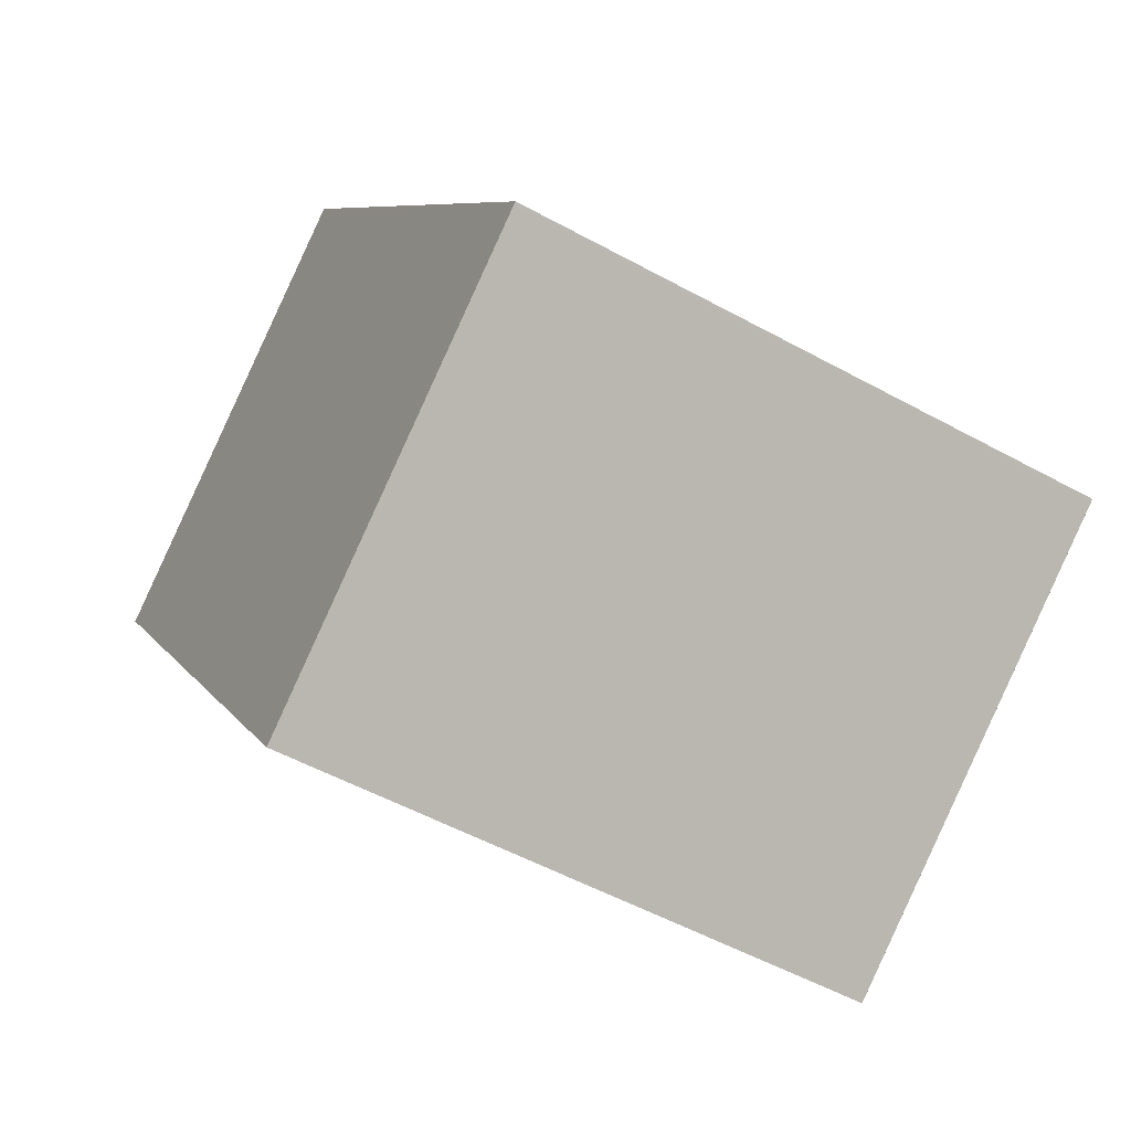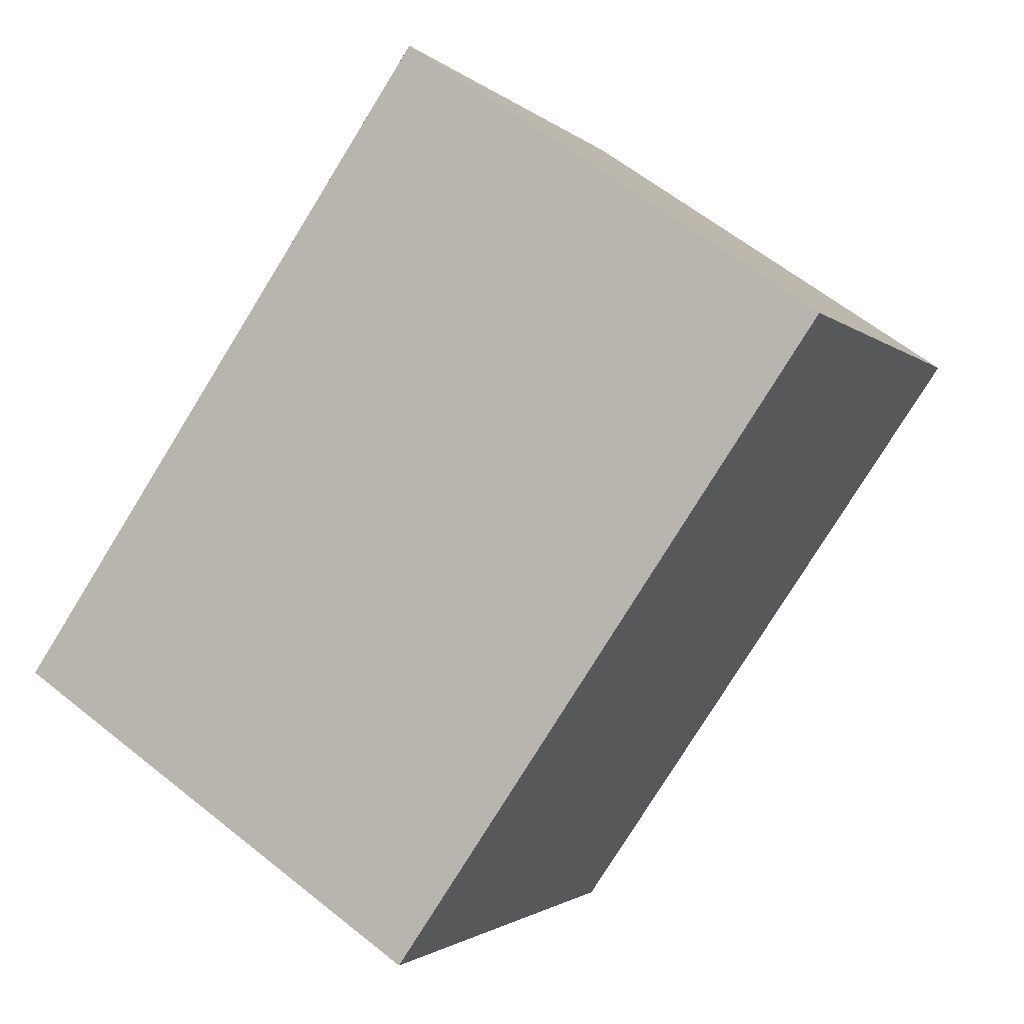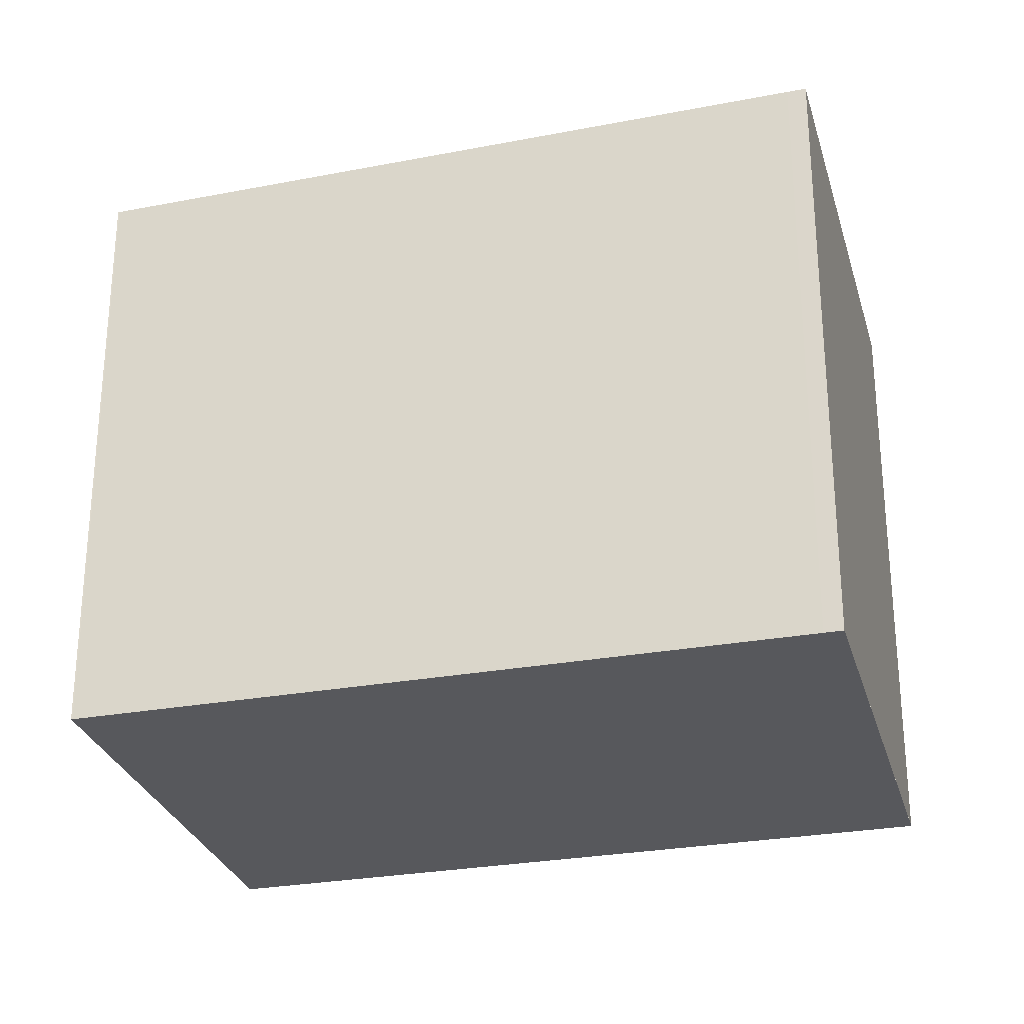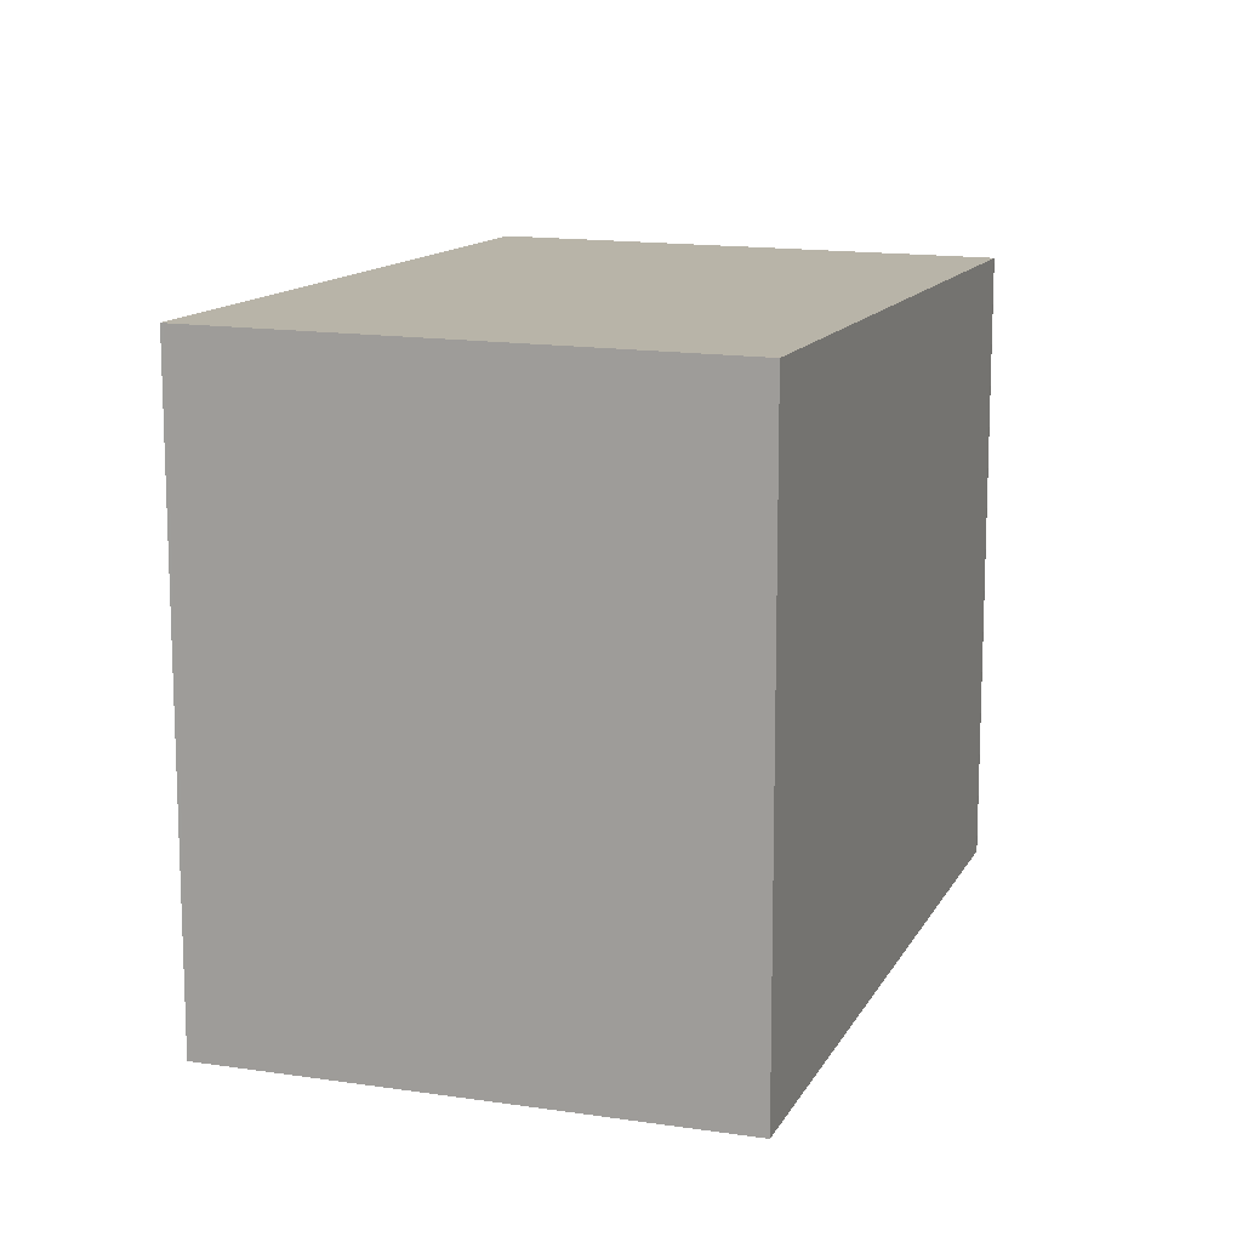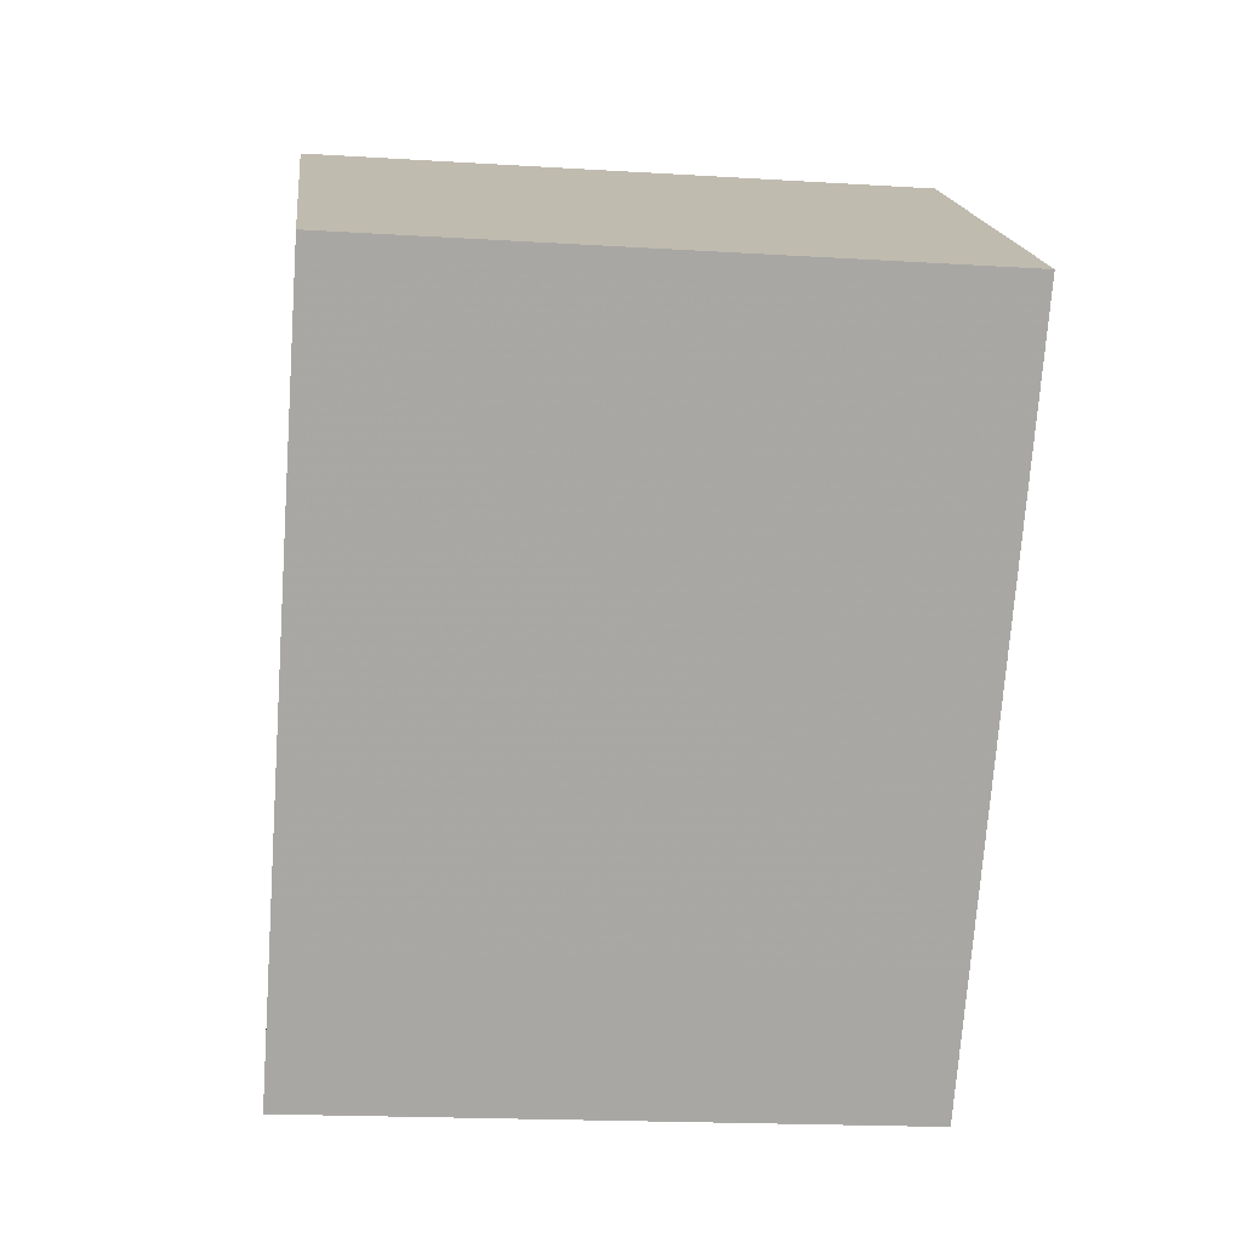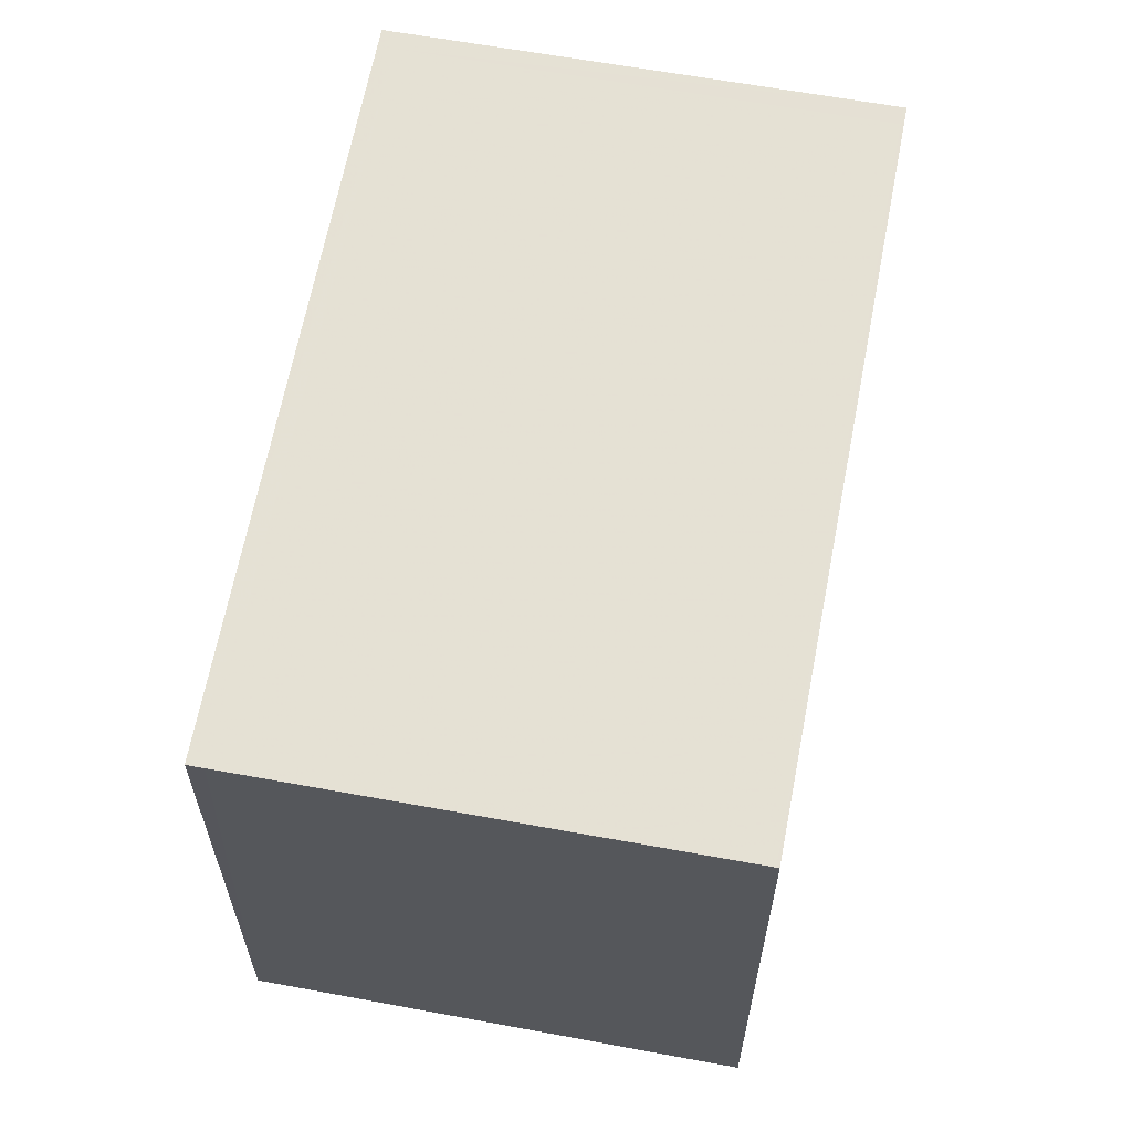
<metadata>
{"format":"obj","ext":"obj","renderer":"f3d","projection":"perspective","resolution":1024,"background":"white","views":[{"elev":-53.1,"azim":59.5,"up":"+Y"},{"elev":-1.7,"azim":-159.7,"up":"+Y"},{"elev":-28.5,"azim":139.3,"up":"+Z"},{"elev":13.7,"azim":-127.2,"up":"+Z"},{"elev":-18.6,"azim":-96.8,"up":"+Y"},{"elev":64.1,"azim":44.9,"up":"+Z"}]}
</metadata>
<code>
v -2285 -854.5 2.434
v -2283 -853.4 2.448
v -2282 -855.9 2.4
v -2283 -857 2.386
v -2282 -855.9 2.4
v -2283 -853.4 2.448
v -2283 -857 2.387
v -2285 -854.5 2.435
v -2285 -854.5 2.434
v -2285 -854.6 2.433
v -2283 -853.4 2.447
v -2284 -856.5 2.396
v -2284 -856.5 2.396
v -2282 -855.4 2.409
v -2283 -857 2.387
v -2283 -857 2.386
v -2282 -855.9 2.4
v -2283 -853.4 2.447
v -2282 -855.4 2.409
v -2282 -855.9 2.4
v -2285 -854.5 2.435
v -2285 -854.5 2.434
v -2285 -854.5 0
v -2285 -854.5 0
v -2283 -853.4 2.447
v -2283 -853.4 2.448
v -2283 -853.4 0
v -2283 -853.4 0
v -2282 -855.9 2.4
v -2282 -855.9 2.4
v -2282 -855.9 0
v -2282 -855.9 0
v -2283 -857 2.386
v -2283 -857 2.386
v -2283 -857 0
v -2283 -857 0
v -2283 -857 2.387
v -2282 -855.9 2.4
v -2282 -855.9 0
v -2283 -857 0
v -2283 -853.4 2.448
v -2283 -853.4 2.448
v -2283 -853.4 0
v -2283 -853.4 0
v -2283 -857 2.386
v -2283 -857 2.387
v -2283 -857 0
v -2283 -857 0
v -2283 -853.4 2.448
v -2285 -854.5 2.435
v -2285 -854.5 0
v -2283 -853.4 0
v -2285 -854.5 2.434
v -2285 -854.6 2.433
v -2285 -854.6 0
v -2285 -854.5 0
v -2285 -854.6 2.433
v -2284 -856.5 2.396
v -2284 -856.5 0
v -2285 -854.6 0
v -2284 -856.5 2.396
v -2283 -857 2.386
v -2283 -857 0
v -2284 -856.5 0
v -2282 -855.4 2.409
v -2283 -853.4 2.447
v -2283 -853.4 0
v -2282 -855.4 0
v -2282 -855.9 2.4
v -2282 -855.4 2.409
v -2282 -855.4 0
v -2282 -855.9 0
v -2282 -855.9 2.4
v -2282 -855.9 2.4
v -2282 -855.9 0
v -2282 -855.9 0
v -2285 -854.5 0
v -2283 -853.4 0
v -2282 -855.9 0
v -2283 -857 0
f 11 6 2 18
f 9 8 6 11
f 10 1 8 9
f 13 10 9 12
f 12 9 11 14
f 16 13 12 15
f 15 12 14 17
f 15 7 4 16
f 17 5 7 15
f 14 11 18 19
f 17 14 19 20
f 20 3 5 17
f 22 23 24 21
f 26 27 28 25
f 30 31 32 29
f 34 35 36 33
f 38 39 40 37
f 42 43 44 41
f 46 47 48 45
f 50 51 52 49
f 54 55 56 53
f 58 59 60 57
f 62 63 64 61
f 66 67 68 65
f 70 71 72 69
f 74 75 76 73
f 78 79 80 77

</code>
